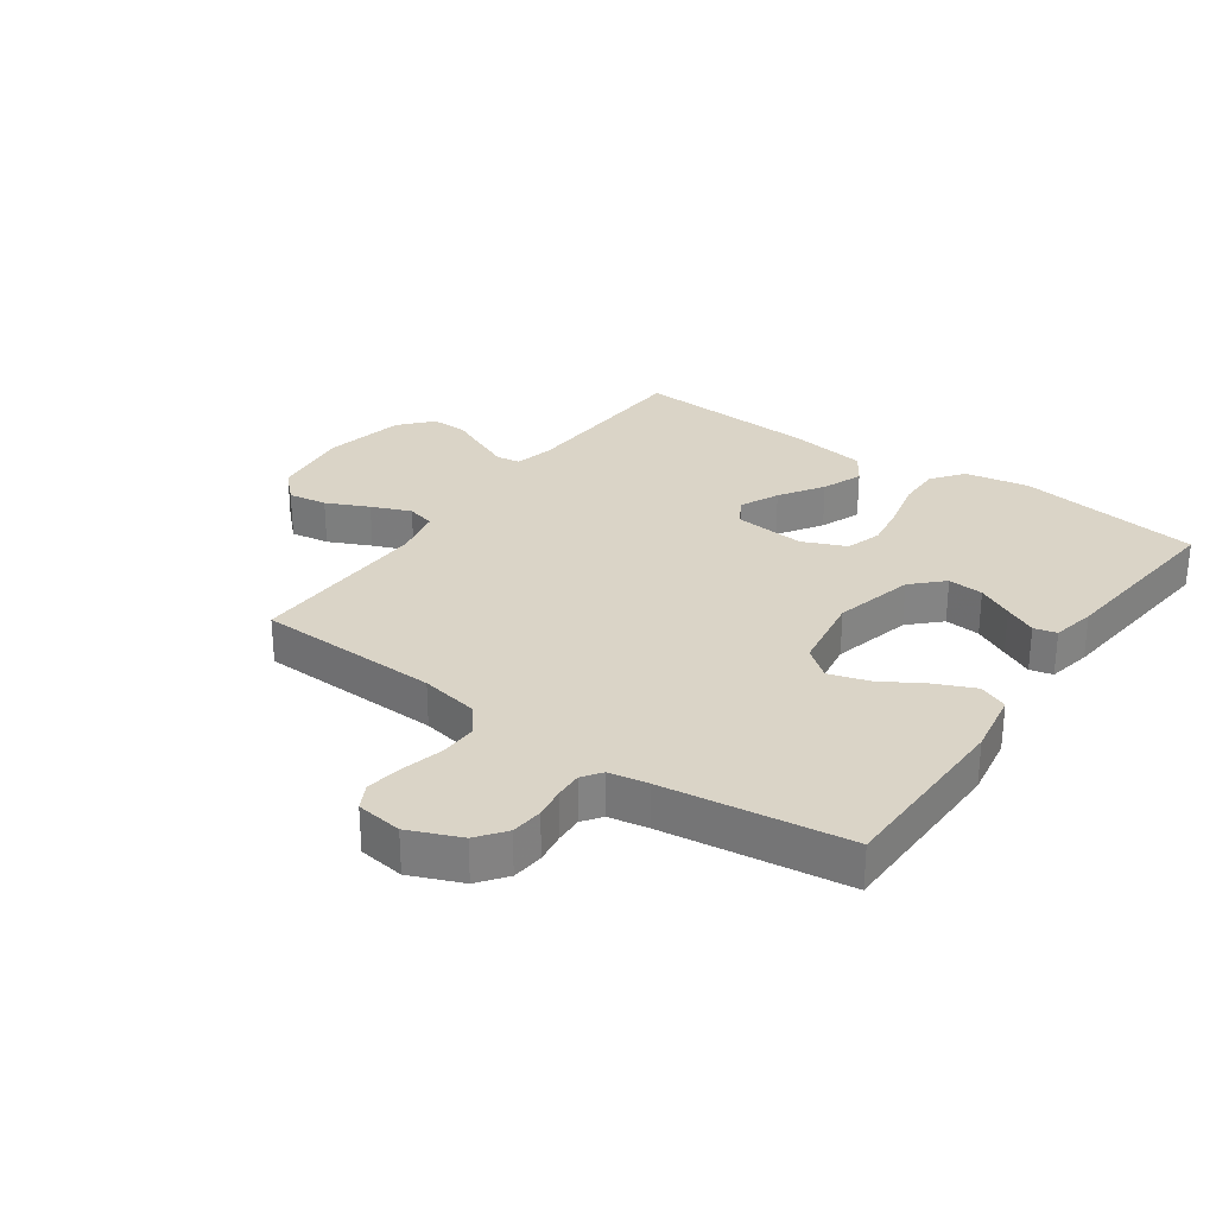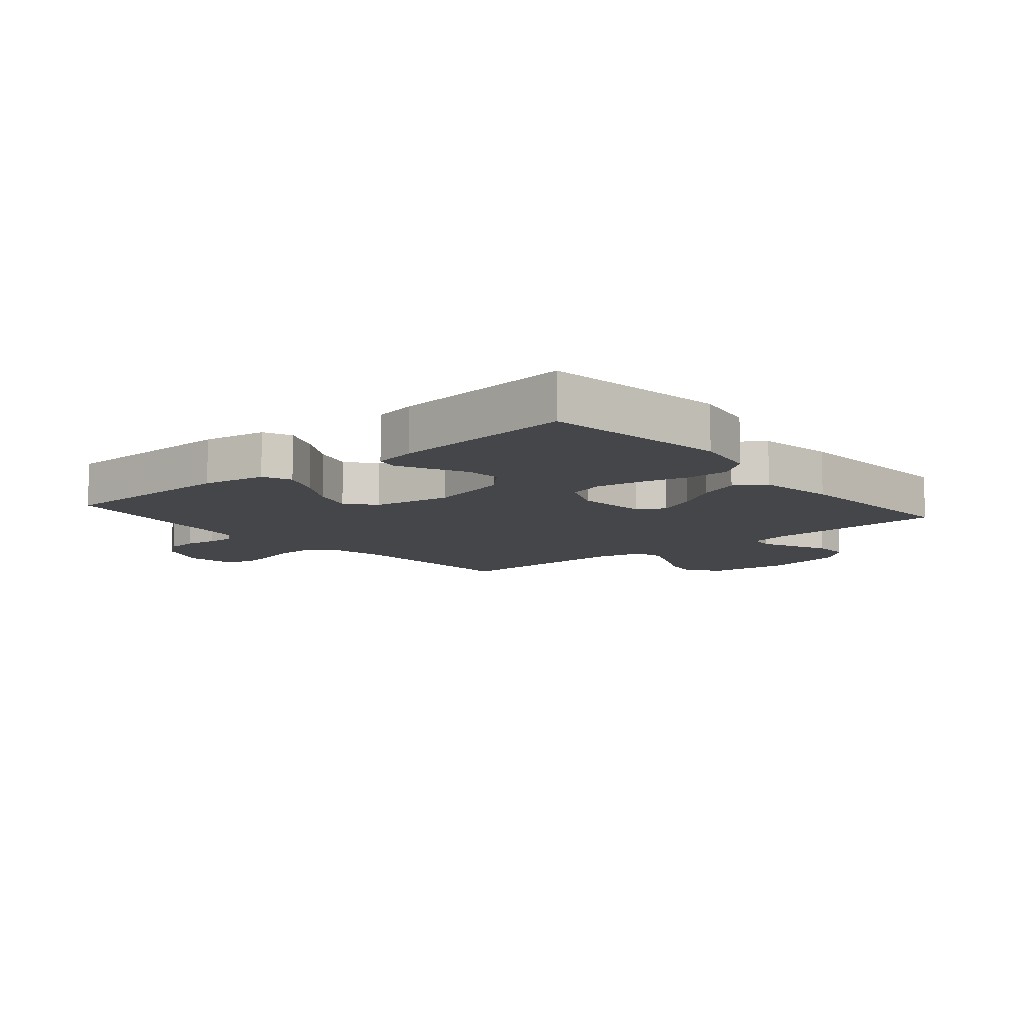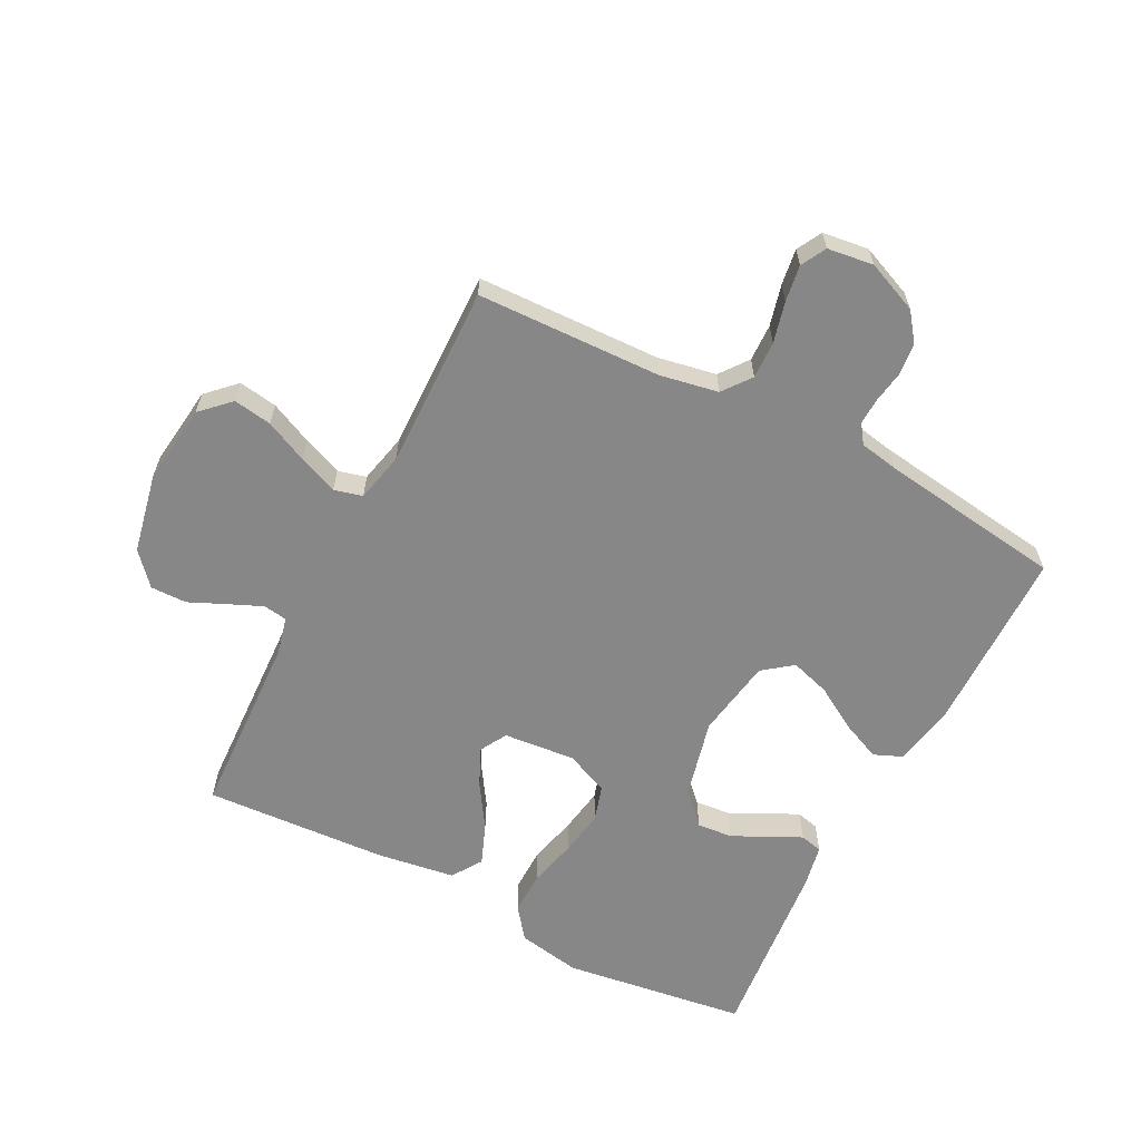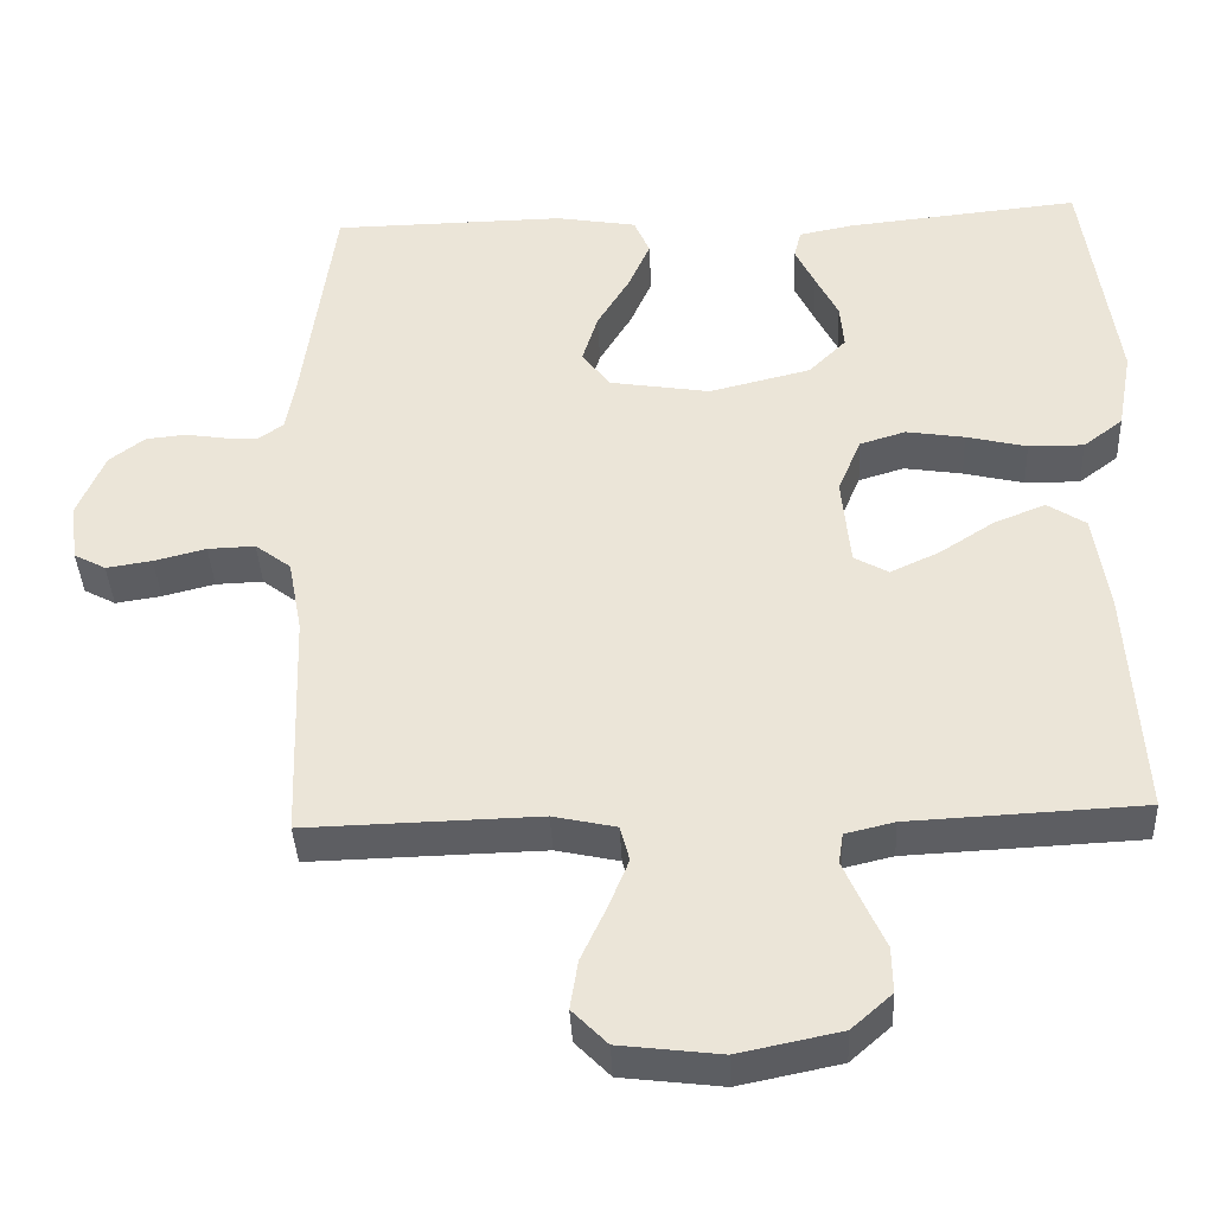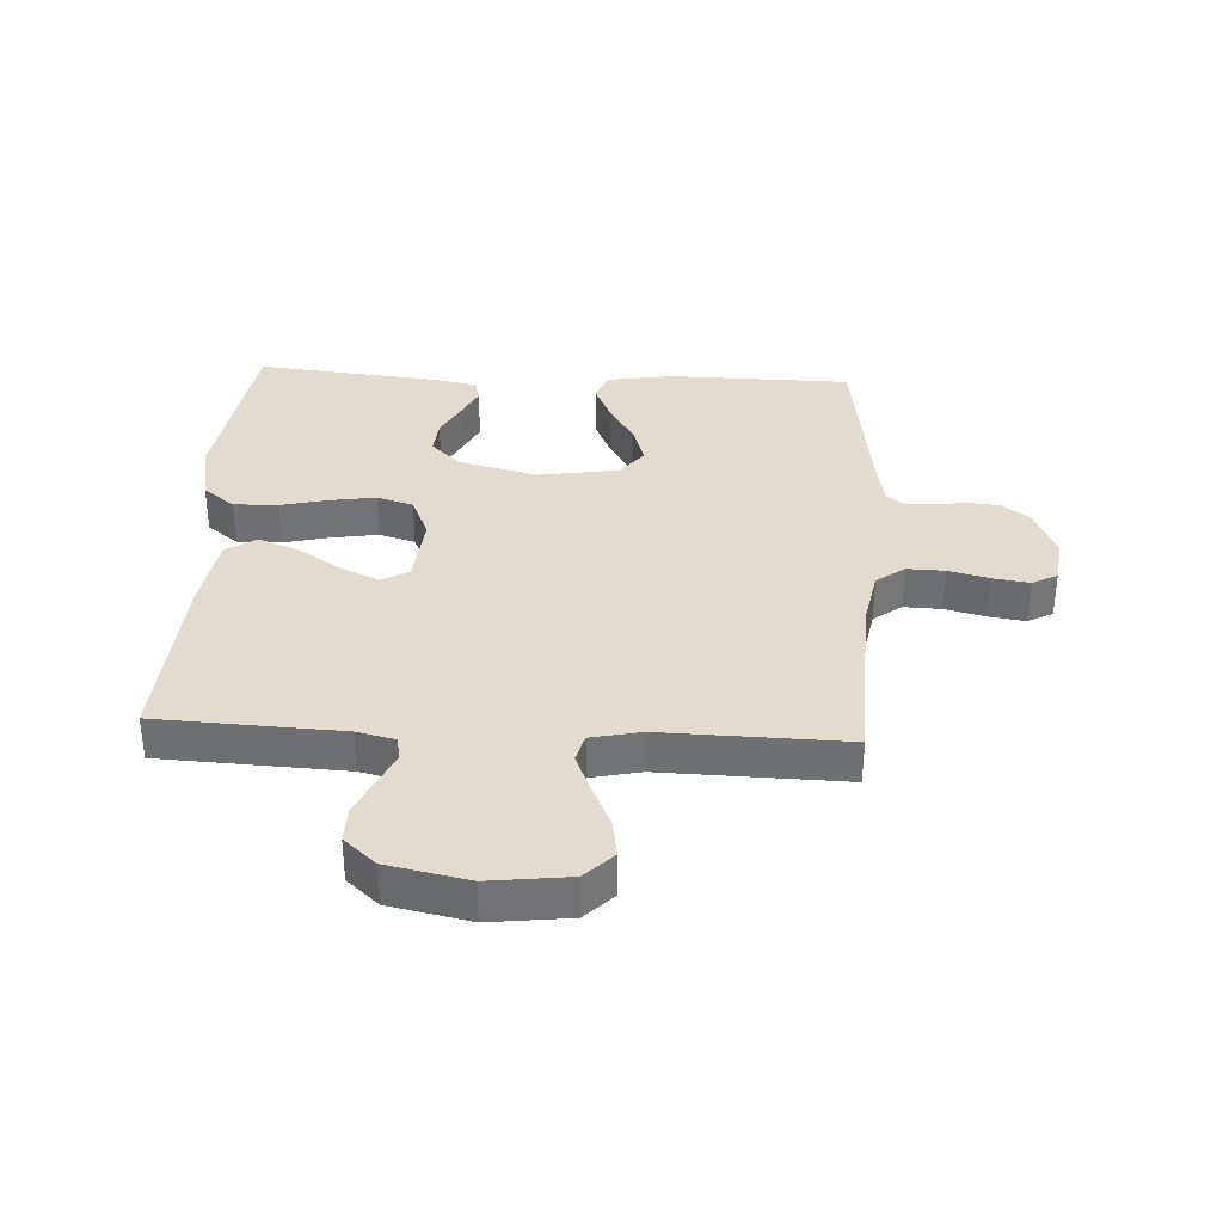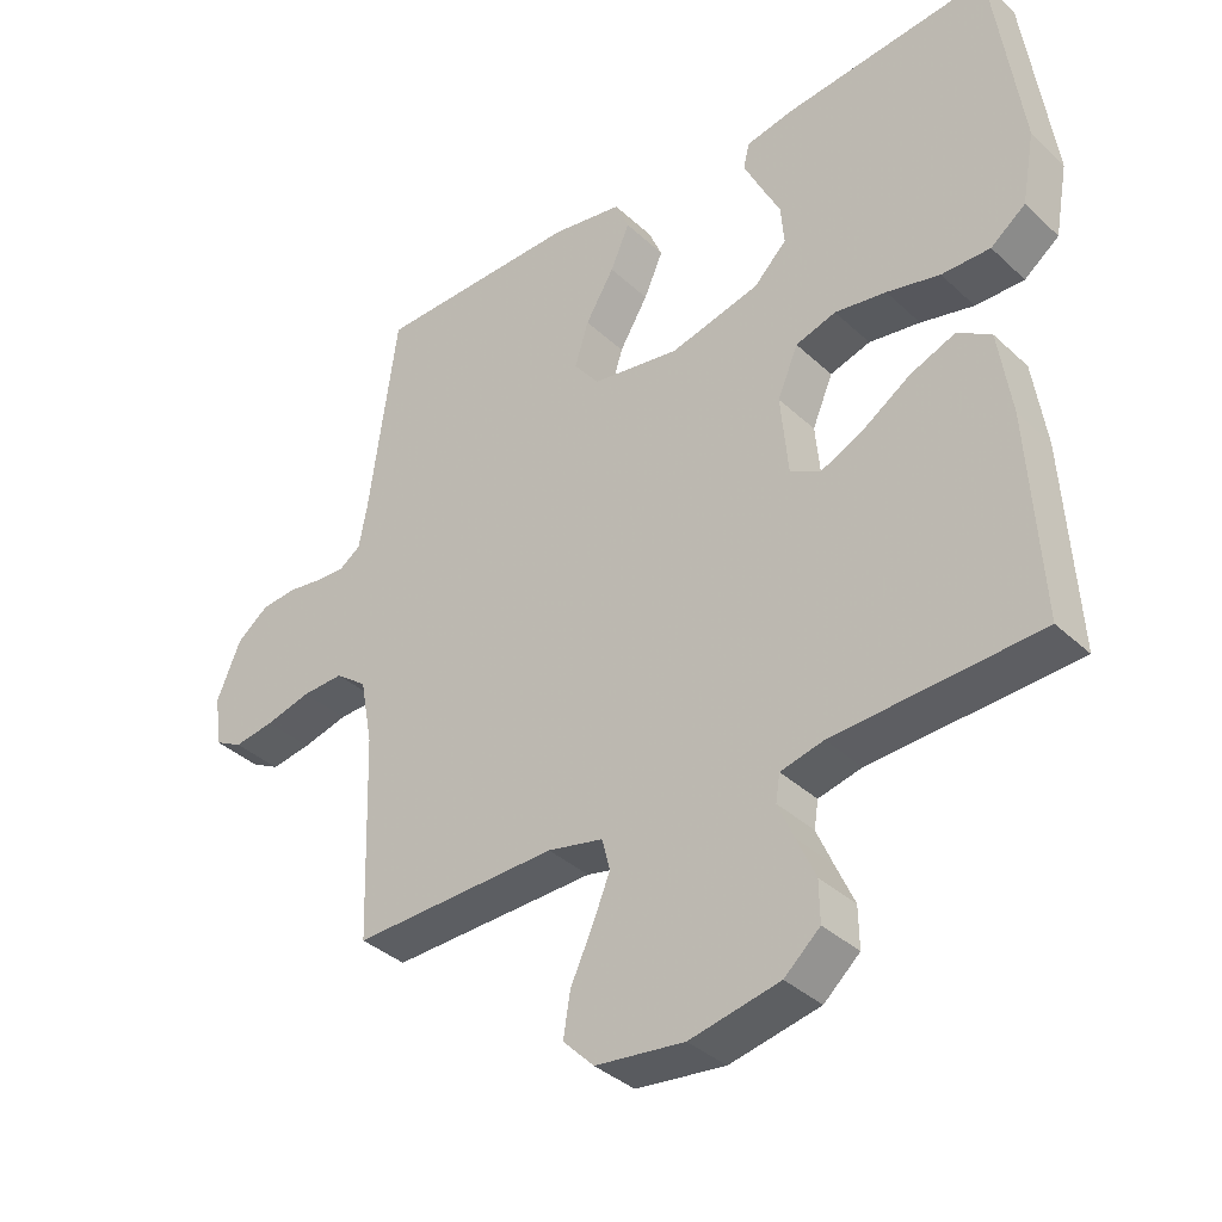
<metadata>
{"format":"obj","ext":"obj","renderer":"f3d","projection":"perspective","resolution":1024,"background":"white","views":[{"elev":28.9,"azim":-54.7,"up":"+Y"},{"elev":-9.9,"azim":40.3,"up":"+Y"},{"elev":-62.3,"azim":-117.4,"up":"+Y"},{"elev":-39.0,"azim":2.7,"up":"+Z"},{"elev":34.7,"azim":-176.9,"up":"+Y"},{"elev":-36.9,"azim":40.2,"up":"+Z"}]}
</metadata>
<code>
v 0.5 0.07 -0.5
v 0.2 0.07 -0.514
v 0.137 0.07 -0.529
v 0.131 0.07 -0.568
v 0.155 0.07 -0.623
v 0.182 0.07 -0.683
v 0.183 0.07 -0.742
v 0.131 0.07 -0.788
v 0 0.07 -0.815
v -0.13 0.07 -0.799
v -0.175 0.07 -0.753
v -0.165 0.07 -0.69
v -0.133 0.07 -0.621
v -0.107 0.07 -0.557
v -0.119 0.07 -0.511
v -0.2 0.07 -0.493
v -0.5 0.07 -0.5
v -0.51 0.07 -0.2
v -0.528 0.07 -0.104
v -0.574 0.07 -0.069
v -0.635 0.07 -0.071
v -0.702 0.07 -0.088
v -0.761 0.07 -0.097
v -0.802 0.07 -0.075
v -0.812 0.07 0
v -0.777 0.07 0.084
v -0.731 0.07 0.119
v -0.679 0.07 0.124
v -0.628 0.07 0.116
v -0.584 0.07 0.114
v -0.553 0.07 0.136
v -0.541 0.07 0.2
v -0.5 0.07 0.5
v -0.2 0.07 0.504
v -0.096 0.07 0.486
v -0.076 0.07 0.439
v -0.104 0.07 0.375
v -0.146 0.07 0.305
v -0.166 0.07 0.24
v -0.129 0.07 0.192
v 0 0.07 0.171
v 0.131 0.07 0.203
v 0.179 0.07 0.251
v 0.174 0.07 0.309
v 0.145 0.07 0.367
v 0.12 0.07 0.419
v 0.129 0.07 0.456
v 0.2 0.07 0.47
v 0.5 0.07 0.5
v 0.542 0.07 0.2
v 0.523 0.07 0.096
v 0.472 0.07 0.057
v 0.401 0.07 0.058
v 0.323 0.07 0.077
v 0.248 0.07 0.089
v 0.189 0.07 0.071
v 0.159 0.07 0
v 0.17 0.07 -0.117
v 0.214 0.07 -0.142
v 0.277 0.07 -0.113
v 0.348 0.07 -0.067
v 0.414 0.07 -0.041
v 0.463 0.07 -0.073
v 0.482 0.07 -0.2
v 0.5 0 -0.5
v 0.2 0 -0.514
v 0.137 0 -0.529
v 0.131 0 -0.568
v 0.155 0 -0.623
v 0.182 0 -0.683
v 0.183 0 -0.742
v 0.131 0 -0.788
v 0 0 -0.815
v -0.13 0 -0.799
v -0.175 0 -0.753
v -0.165 0 -0.69
v -0.133 0 -0.621
v -0.107 0 -0.557
v -0.119 0 -0.511
v -0.2 0 -0.493
v -0.5 0 -0.5
v -0.51 0 -0.2
v -0.528 0 -0.104
v -0.574 0 -0.069
v -0.635 0 -0.071
v -0.702 0 -0.088
v -0.761 0 -0.097
v -0.802 0 -0.075
v -0.812 0 0
v -0.777 0 0.084
v -0.731 0 0.119
v -0.679 0 0.124
v -0.628 0 0.116
v -0.584 0 0.114
v -0.553 0 0.136
v -0.541 0 0.2
v -0.5 0 0.5
v -0.2 0 0.504
v -0.096 0 0.486
v -0.076 0 0.439
v -0.104 0 0.375
v -0.146 0 0.305
v -0.166 0 0.24
v -0.129 0 0.192
v 0 0 0.171
v 0.131 0 0.203
v 0.179 0 0.251
v 0.174 0 0.309
v 0.145 0 0.367
v 0.12 0 0.419
v 0.129 0 0.456
v 0.2 0 0.47
v 0.5 0 0.5
v 0.542 0 0.2
v 0.523 0 0.096
v 0.472 0 0.057
v 0.401 0 0.058
v 0.323 0 0.077
v 0.248 0 0.089
v 0.189 0 0.071
v 0.159 0 0
v 0.17 0 -0.117
v 0.214 0 -0.142
v 0.277 0 -0.113
v 0.348 0 -0.067
v 0.414 0 -0.041
v 0.463 0 -0.073
v 0.482 0 -0.2
f 64 1 2
f 63 64 2
f 62 63 2
f 61 62 2
f 60 61 2
f 59 60 2 3
f 58 59 3
f 57 58 3 4
f 52 53 54
f 51 52 54
f 50 51 54
f 49 50 54
f 48 49 54
f 47 48 54
f 46 47 54
f 45 46 54
f 44 45 54
f 43 44 54 55
f 42 43 55 56
f 36 37 38
f 35 36 38
f 34 35 38
f 33 34 38
f 32 33 38
f 31 32 38 39
f 30 31 39 40
f 27 28 29
f 26 27 29
f 25 26 29
f 24 25 29
f 23 24 29
f 22 23 29
f 21 22 29
f 20 21 29 30
f 30 40 41
f 20 30 41
f 19 20 41
f 16 17 18
f 42 56 57
f 41 42 57
f 19 41 57
f 18 19 57
f 16 18 57
f 15 16 57
f 11 12 13
f 10 11 13
f 9 10 13
f 8 9 13
f 7 8 13
f 6 7 13
f 5 6 13
f 14 15 57 4
f 4 5 13 14
f 66 65 128
f 66 128 127
f 66 127 126
f 66 126 125
f 66 125 124
f 67 66 124 123
f 67 123 122
f 68 67 122 121
f 118 117 116
f 118 116 115
f 118 115 114
f 118 114 113
f 118 113 112
f 118 112 111
f 118 111 110
f 118 110 109
f 118 109 108
f 119 118 108 107
f 120 119 107 106
f 102 101 100
f 102 100 99
f 102 99 98
f 102 98 97
f 102 97 96
f 103 102 96 95
f 104 103 95 94
f 93 92 91
f 93 91 90
f 93 90 89
f 93 89 88
f 93 88 87
f 93 87 86
f 93 86 85
f 94 93 85 84
f 105 104 94
f 105 94 84
f 105 84 83
f 82 81 80
f 121 120 106
f 121 106 105
f 121 105 83
f 121 83 82
f 121 82 80
f 121 80 79
f 77 76 75
f 77 75 74
f 77 74 73
f 77 73 72
f 77 72 71
f 77 71 70
f 77 70 69
f 68 121 79 78
f 78 77 69 68
f 1 65 66 2
f 2 66 67 3
f 3 67 68 4
f 4 68 69 5
f 5 69 70 6
f 6 70 71 7
f 7 71 72 8
f 8 72 73 9
f 9 73 74 10
f 10 74 75 11
f 11 75 76 12
f 12 76 77 13
f 13 77 78 14
f 14 78 79 15
f 15 79 80 16
f 16 80 81 17
f 17 81 82 18
f 18 82 83 19
f 19 83 84 20
f 20 84 85 21
f 21 85 86 22
f 22 86 87 23
f 23 87 88 24
f 24 88 89 25
f 25 89 90 26
f 26 90 91 27
f 27 91 92 28
f 28 92 93 29
f 29 93 94 30
f 30 94 95 31
f 31 95 96 32
f 32 96 97 33
f 33 97 98 34
f 34 98 99 35
f 35 99 100 36
f 36 100 101 37
f 37 101 102 38
f 38 102 103 39
f 39 103 104 40
f 40 104 105 41
f 41 105 106 42
f 42 106 107 43
f 43 107 108 44
f 44 108 109 45
f 45 109 110 46
f 46 110 111 47
f 47 111 112 48
f 48 112 113 49
f 49 113 114 50
f 50 114 115 51
f 51 115 116 52
f 52 116 117 53
f 53 117 118 54
f 54 118 119 55
f 55 119 120 56
f 56 120 121 57
f 57 121 122 58
f 58 122 123 59
f 59 123 124 60
f 60 124 125 61
f 61 125 126 62
f 62 126 127 63
f 63 127 128 64
f 64 128 65 1

</code>
